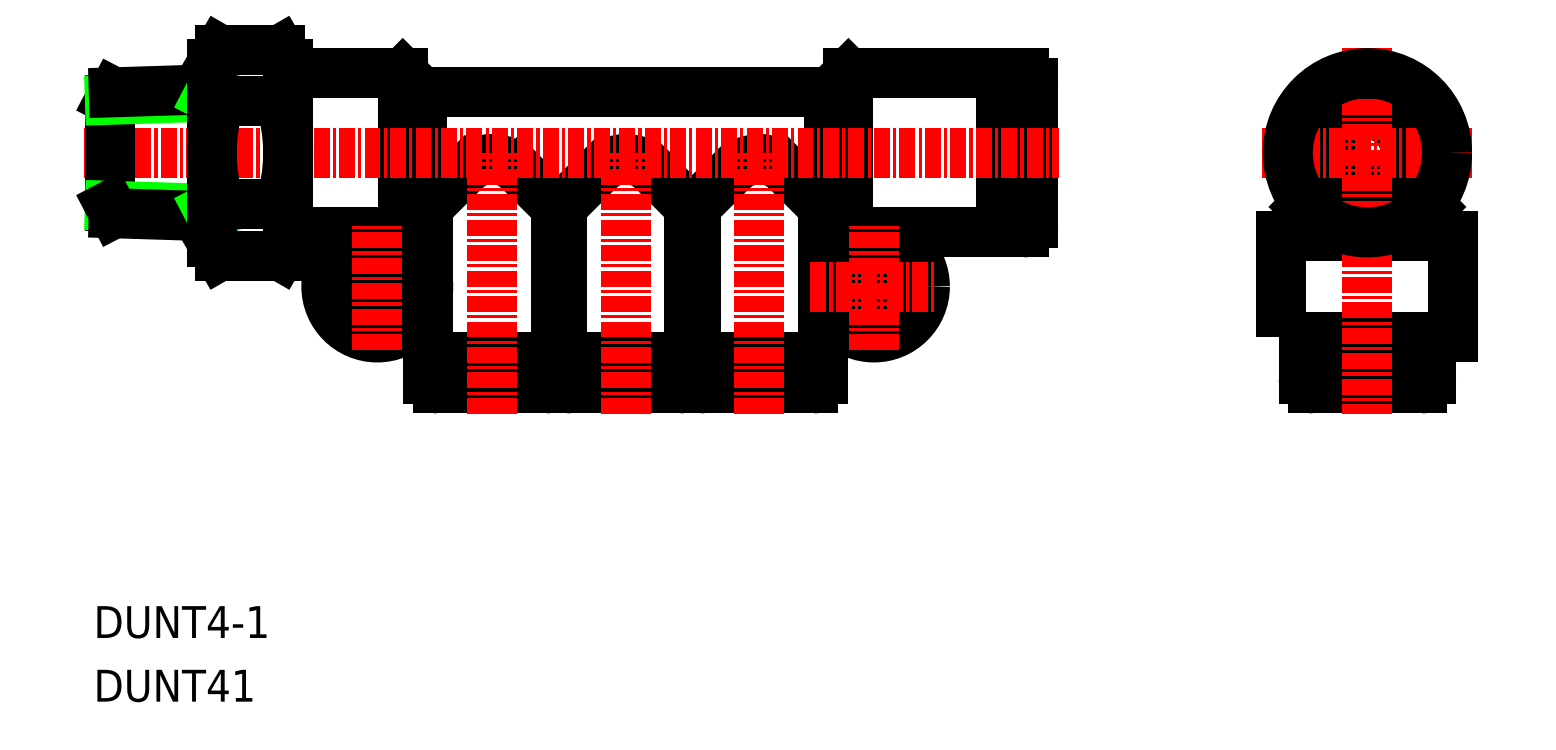
<metadata>
{"format":"dxf","ext":"dxf","renderer":"ezdxf+matplotlib","layout":"modelspace","background":"white","min_lineweight":24,"dpi":150}
</metadata>
<code>
0
SECTION
2
ENTITIES
0
TEXT
8
0
10
67.22
20
61.9
30
0
40
2.5
1
DUNT41
11
67.22
21
63.15
31
0
73
     2
0
TEXT
8
0
10
67.22
20
66.9
30
0
40
2.5
1
DUNT4-1
11
67.22
21
68.15
31
0
73
     2
0
LINE
8
0
10
162.2
20
100.8
30
0
11
162.5
21
101
31
0
0
LINE
8
0
10
172.2
20
100.8
30
0
11
172
21
101
31
0
0
LINE
8
0
10
172.2
20
100.8
30
0
11
172.2
21
98.5
31
0
0
LINE
8
0
10
162.2
20
100.8
30
0
11
162.2
21
98.5
31
0
0
POLYLINE
8
0
66
     1
10
0
20
0
30
0
70
     1
0
VERTEX
8
0
10
160.5
20
90.5
30
0
0
VERTEX
8
0
10
174
20
90.5
30
0
0
VERTEX
8
0
10
174
20
98.5
30
0
0
VERTEX
8
0
10
160.5
20
98.5
30
0
0
SEQEND
8
0
0
CIRCLE
8
0
10
167.2
20
105
30
0
40
3
0
CIRCLE
8
0
10
167.2
20
105
30
0
40
5.75
0
LINE
8
0
10
172.2
20
90.5
30
0
11
172.2
21
89
31
0
0
LINE
8
0
10
169.8
20
87.25
30
0
11
169.8
21
88
31
0
0
ARC
8
0
10
171.5
20
87.25
30
0
40
0.75
50
270
51
0
0
LINE
8
0
10
172.2
20
87.25
30
0
11
172.2
21
87.25
31
0
0
LINE
8
0
10
171.8
20
89
30
0
11
171.8
21
88
31
0
0
LINE
8
0
10
162.2
20
90.5
30
0
11
162.2
21
89
31
0
0
LINE
8
0
10
164.8
20
87.25
30
0
11
164.8
21
88
31
0
0
ARC
8
0
10
163
20
87.25
30
0
40
0.75
50
180
51
270
0
LINE
8
0
10
162.2
20
87.25
30
0
11
162.2
21
87.25
31
0
0
LINE
8
0
10
172.2
20
87.25
30
0
11
162.2
21
87.25
31
0
0
LINE
8
0
10
162.8
20
89
30
0
11
162.8
21
88
31
0
0
LINE
8
0
10
171.8
20
88
30
0
11
162.8
21
88
31
0
0
LINE
8
0
10
171.5
20
86.5
30
0
11
163
21
86.5
31
0
0
LINE
8
0
10
172.2
20
89
30
0
11
162.2
21
89
31
0
0
LINE
8
CENTER
10
175.5
20
105
30
0
11
159
21
105
31
0
0
LINE
8
CENTER
10
167.2
20
113.2
30
0
11
167.2
21
84.5
31
0
0
CIRCLE
8
0
10
167.2
20
105
30
0
40
6.25
0
LINE
8
0
10
91.5
20
98.75
30
0
11
82.5
21
98.75
31
0
0
LINE
8
0
10
91.5
20
111.2
30
0
11
82.5
21
111.2
31
0
0
LINE
8
0
10
93
20
109.7
30
0
11
93
21
100.2
31
0
0
LINE
8
0
10
91.5
20
111.2
30
0
11
91.5
21
98.75
31
0
0
LINE
8
0
10
91.5
20
111.2
30
0
11
93
21
109.7
31
0
0
LINE
8
0
10
91.5
20
98.75
30
0
11
96.38
21
103.6
31
0
0
LINE
8
0
10
126.5
20
98.75
30
0
11
121.6
21
103.6
31
0
0
LINE
8
0
10
126.5
20
111.2
30
0
11
125
21
109.7
31
0
0
LINE
8
0
10
126.5
20
111.2
30
0
11
126.5
21
98.75
31
0
0
LINE
8
0
10
125
20
109.7
30
0
11
125
21
100.2
31
0
0
LINE
8
0
10
141
20
110.5
30
0
11
141
21
99.5
31
0
0
LINE
8
0
10
126.5
20
111.2
30
0
11
138.5
21
111.2
31
0
0
LINE
8
0
10
126.5
20
98.75
30
0
11
138.5
21
98.75
31
0
0
LINE
8
0
10
138.5
20
111.2
30
0
11
138.5
21
98.75
31
0
0
LINE
8
0
10
139.5
20
110.8
30
0
11
139.5
21
99.25
31
0
0
LINE
8
0
10
138.5
20
110.8
30
0
11
139.5
21
110.8
31
0
0
LINE
8
0
10
138.5
20
99.25
30
0
11
139.5
21
99.25
31
0
0
LINE
8
0
10
140.2
20
111.2
30
0
11
140.2
21
98.75
31
0
0
LINE
8
0
10
140.2
20
111.2
30
0
11
140.2
21
111.2
31
0
0
LINE
8
0
10
140.2
20
98.75
30
0
11
140.2
21
98.75
31
0
0
ARC
8
0
10
140.2
20
99.5
30
0
40
0.75
50
270
51
0
0
ARC
8
0
10
140.2
20
110.5
30
0
40
0.75
50
0
51
90
0
LINE
8
0
10
140.2
20
101.5
30
0
11
139.5
21
101.5
31
0
0
LINE
8
0
10
140.2
20
108.5
30
0
11
139.5
21
108.5
31
0
0
LINE
8
0
10
125
20
109.7
30
0
11
93
21
109.7
31
0
0
LINE
8
0
10
84.5
20
94.5
30
0
11
94.5
21
94.5
31
0
0
CIRCLE
8
0
10
128.5
20
94.5
30
0
40
2.25
0
CIRCLE
8
0
10
89.5
20
94.5
30
0
40
2.25
0
LINE
8
0
10
114
20
89
30
0
11
104
21
89
31
0
0
LINE
8
0
10
113.2
20
86.5
30
0
11
104.8
21
86.5
31
0
0
LINE
8
0
10
113.5
20
88
30
0
11
104.5
21
88
31
0
0
LINE
8
0
10
113.5
20
89
30
0
11
113.5
21
88
31
0
0
LINE
8
0
10
104.5
20
89
30
0
11
104.5
21
88
31
0
0
LINE
8
0
10
114
20
87.25
30
0
11
104
21
87.25
31
0
0
LINE
8
0
10
114
20
87.25
30
0
11
114
21
87.25
31
0
0
LINE
8
0
10
104
20
87.25
30
0
11
104
21
87.25
31
0
0
ARC
8
0
10
104.7
20
87.25
30
0
40
0.75
50
180
51
270
0
ARC
8
0
10
113.2
20
87.25
30
0
40
0.75
50
270
51
0
0
LINE
8
0
10
106.5
20
87.25
30
0
11
106.5
21
88
31
0
0
LINE
8
0
10
111.5
20
87.25
30
0
11
111.5
21
88
31
0
0
LINE
8
0
10
114
20
100.7
30
0
11
114
21
89
31
0
0
LINE
8
0
10
104
20
100.8
30
0
11
104
21
89
31
0
0
LINE
8
0
10
114.5
20
100.7
30
0
11
114.5
21
89
31
0
0
LINE
8
0
10
124.5
20
100.8
30
0
11
124.5
21
89
31
0
0
LINE
8
0
10
122
20
87.25
30
0
11
122
21
88
31
0
0
LINE
8
0
10
117
20
87.25
30
0
11
117
21
88
31
0
0
ARC
8
0
10
123.8
20
87.25
30
0
40
0.75
50
270
51
0
0
ARC
8
0
10
115.2
20
87.25
30
0
40
0.75
50
180
51
270
0
LINE
8
0
10
114.5
20
87.25
30
0
11
114.5
21
87.25
31
0
0
LINE
8
0
10
124.5
20
87.25
30
0
11
124.5
21
87.25
31
0
0
LINE
8
0
10
124.5
20
87.25
30
0
11
114.5
21
87.25
31
0
0
LINE
8
0
10
115
20
89
30
0
11
115
21
88
31
0
0
LINE
8
0
10
124
20
89
30
0
11
124
21
88
31
0
0
LINE
8
0
10
124
20
88
30
0
11
115
21
88
31
0
0
LINE
8
0
10
123.8
20
86.5
30
0
11
115.2
21
86.5
31
0
0
LINE
8
0
10
124.5
20
89
30
0
11
114.5
21
89
31
0
0
LINE
8
0
10
93.5
20
100.8
30
0
11
93.5
21
89
31
0
0
LINE
8
0
10
103.5
20
100.8
30
0
11
103.5
21
89
31
0
0
LINE
8
0
10
101
20
87.25
30
0
11
101
21
88
31
0
0
LINE
8
0
10
96
20
87.25
30
0
11
96
21
88
31
0
0
ARC
8
0
10
102.7
20
87.25
30
0
40
0.75
50
270
51
0
0
ARC
8
0
10
94.25
20
87.25
30
0
40
0.75
50
180
51
270
0
LINE
8
0
10
93.5
20
87.25
30
0
11
93.5
21
87.25
31
0
0
LINE
8
0
10
103.5
20
87.25
30
0
11
103.5
21
87.25
31
0
0
LINE
8
0
10
103.5
20
87.25
30
0
11
93.5
21
87.25
31
0
0
LINE
8
0
10
94
20
89
30
0
11
94
21
88
31
0
0
LINE
8
0
10
103
20
89
30
0
11
103
21
88
31
0
0
LINE
8
0
10
103
20
88
30
0
11
94
21
88
31
0
0
LINE
8
0
10
102.8
20
86.5
30
0
11
94.25
21
86.5
31
0
0
LINE
8
0
10
103.5
20
89
30
0
11
93.5
21
89
31
0
0
LINE
8
0
10
103.5
20
100.8
30
0
11
100.6
21
103.6
31
0
0
LINE
8
0
10
104
20
100.8
30
0
11
106.9
21
103.6
31
0
0
LINE
8
0
10
103.5
20
100.8
30
0
11
104
21
100.8
31
0
0
LINE
8
0
10
114
20
100.8
30
0
11
114.5
21
100.8
31
0
0
LINE
8
0
10
114
20
100.8
30
0
11
111.1
21
103.6
31
0
0
LINE
8
0
10
114.5
20
100.8
30
0
11
117.4
21
103.6
31
0
0
ARC
8
0
10
98.5
20
101.5
30
0
40
3
50
45
51
135
0
ARC
8
0
10
109
20
101.5
30
0
40
3
50
45
51
135
0
ARC
8
0
10
119.5
20
101.5
30
0
40
3
50
45
51
135
0
CIRCLE
8
0
10
89.5
20
94.5
30
0
40
4
0
CIRCLE
8
0
10
128.5
20
94.5
30
0
40
4
0
LINE
8
0
10
89.5
20
89.5
30
0
11
89.5
21
99.5
31
0
0
LINE
8
0
10
98.5
20
84.5
30
0
11
98.5
21
105
31
0
0
LINE
8
0
10
109
20
84.5
30
0
11
109
21
105
31
0
0
LINE
8
0
10
119.5
20
84.5
30
0
11
119.5
21
105
31
0
0
LINE
8
0
10
66.5
20
105
30
0
11
143
21
105
31
0
0
LINE
8
0
10
128.5
20
89.5
30
0
11
128.5
21
99.5
31
0
0
LINE
8
0
10
123.5
20
94.5
30
0
11
133.5
21
94.5
31
0
0
LINE
8
0
10
68.5
20
109.2
30
0
11
68.5
21
100.8
31
0
0
LINE
8
0
10
76.5
20
100.6
30
0
11
68.5
21
100.8
31
0
0
LINE
8
0
10
76.5
20
100
30
0
11
68.81
21
100.3
31
0
0
LINE
8
0
10
68.5
20
100.8
30
0
11
68.81
21
100.3
31
0
0
LINE
8
0
10
76.19
20
100.6
30
0
11
76.5
21
100
31
0
0
LINE
8
0
10
68.5
20
109.2
30
0
11
68.81
21
109.7
31
0
0
LINE
8
0
10
76.5
20
109.4
30
0
11
68.5
21
109.2
31
0
0
LINE
8
0
10
76.5
20
110
30
0
11
68.81
21
109.7
31
0
0
LINE
8
0
10
76.19
20
109.4
30
0
11
76.5
21
110
31
0
0
LINE
8
0
10
82.5
20
98
30
0
11
82.5
21
112
31
0
0
LINE
8
0
10
76.5
20
98
30
0
11
76.5
21
112
31
0
0
ARC
8
0
10
89.87
20
105
30
0
40
13.37
50
162.4
51
197.6
0
ARC
8
0
10
69.13
20
105
30
0
40
13.37
50
342.4
51
17.59
0
LINE
8
0
10
82.5
20
98
30
0
11
82.5
21
112
31
0
0
ARC
8
0
10
80.08
20
98.94
30
0
40
3.578
50
145.6
51
214.4
0
ARC
8
0
10
78.92
20
98.94
30
0
40
3.578
50
325.6
51
34.38
0
LINE
8
0
10
77.13
20
96.92
30
0
11
81.87
21
96.92
31
0
0
LINE
8
0
10
76.5
20
98
30
0
11
77.13
21
96.92
31
0
0
LINE
8
0
10
82.5
20
98
30
0
11
81.87
21
96.92
31
0
0
LINE
8
0
10
77.13
20
101
30
0
11
81.87
21
101
31
0
0
ARC
8
0
10
80.08
20
111.1
30
0
40
3.578
50
145.6
51
214.4
0
ARC
8
0
10
78.92
20
111.1
30
0
40
3.578
50
325.6
51
34.38
0
LINE
8
0
10
77.13
20
109
30
0
11
81.87
21
109
31
0
0
LINE
8
0
10
77.13
20
113.1
30
0
11
81.87
21
113.1
31
0
0
LINE
8
0
10
76.5
20
112
30
0
11
77.13
21
113.1
31
0
0
LINE
8
0
10
82.5
20
112
30
0
11
81.87
21
113.1
31
0
0
ENDSEC
0
EOF

</code>
